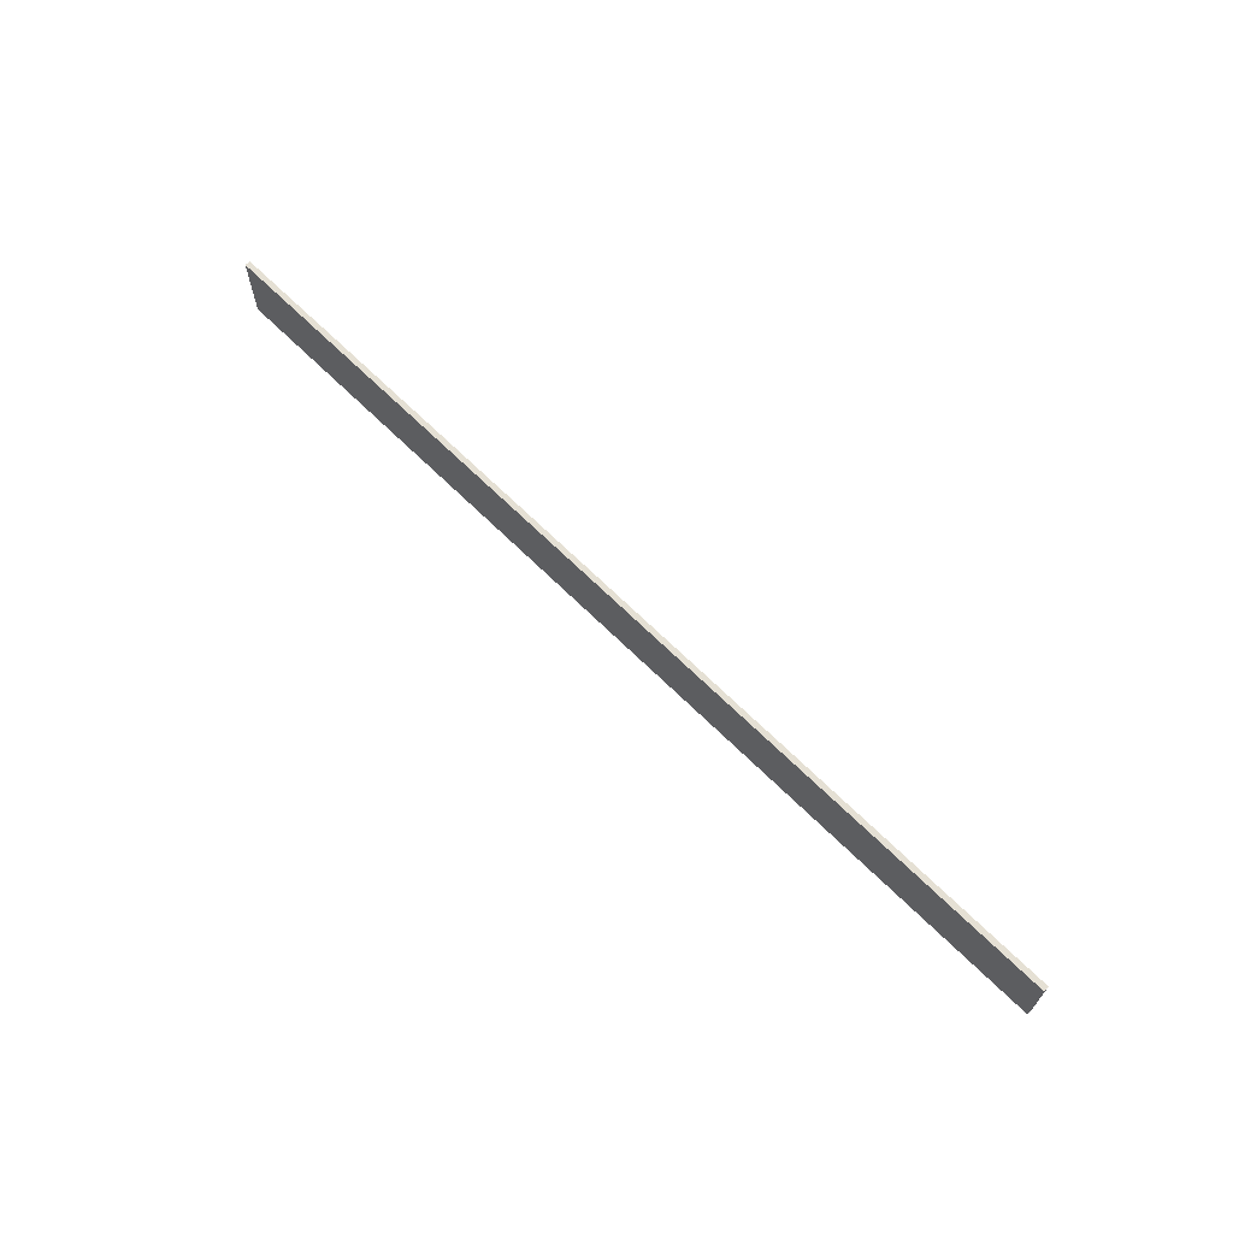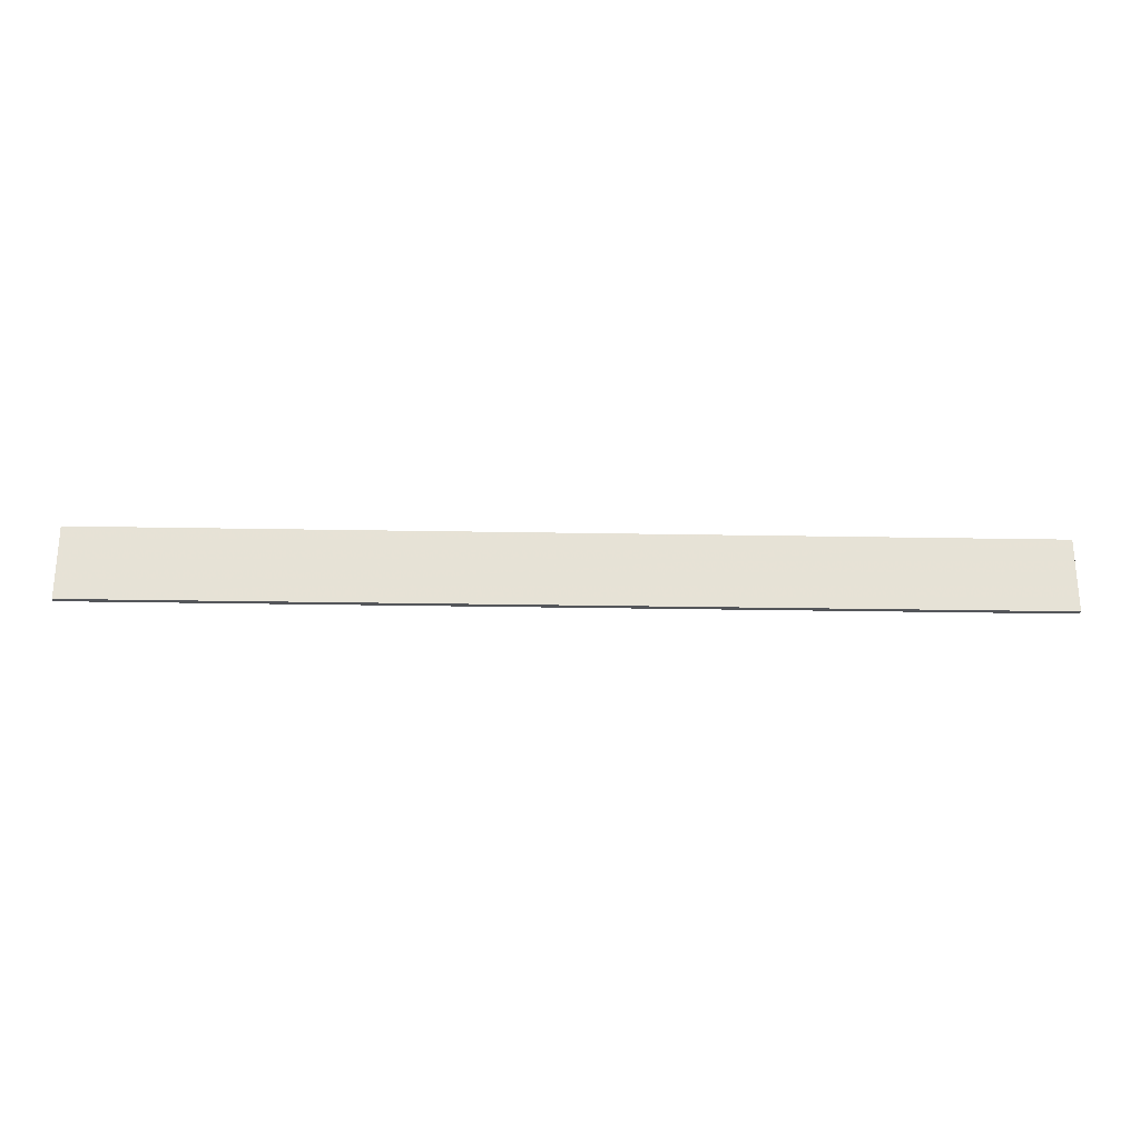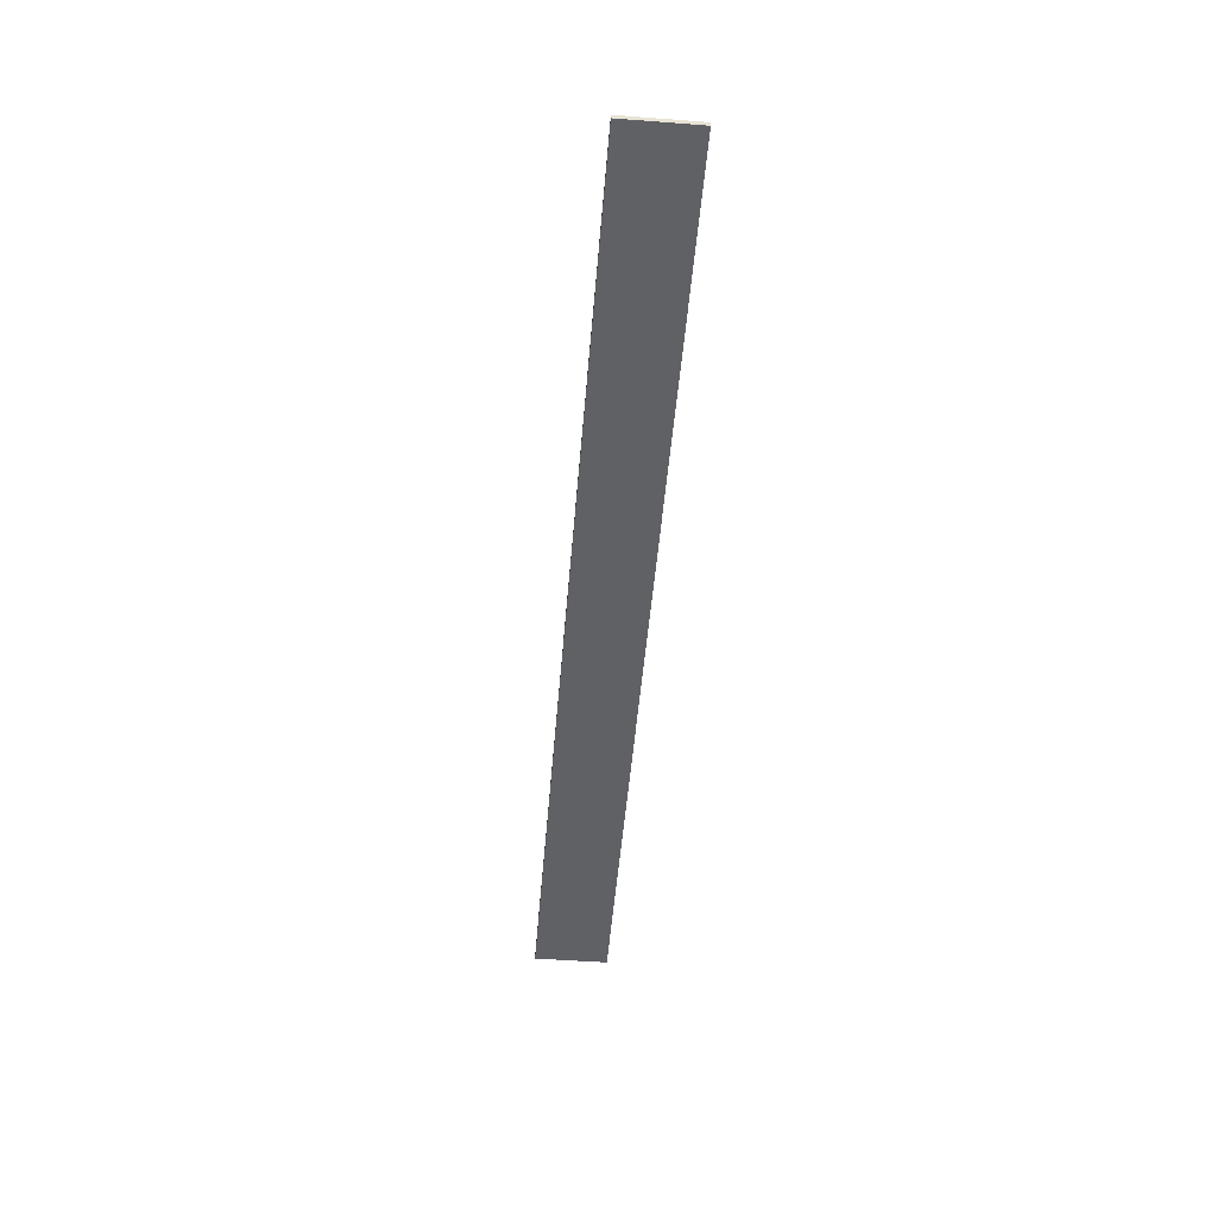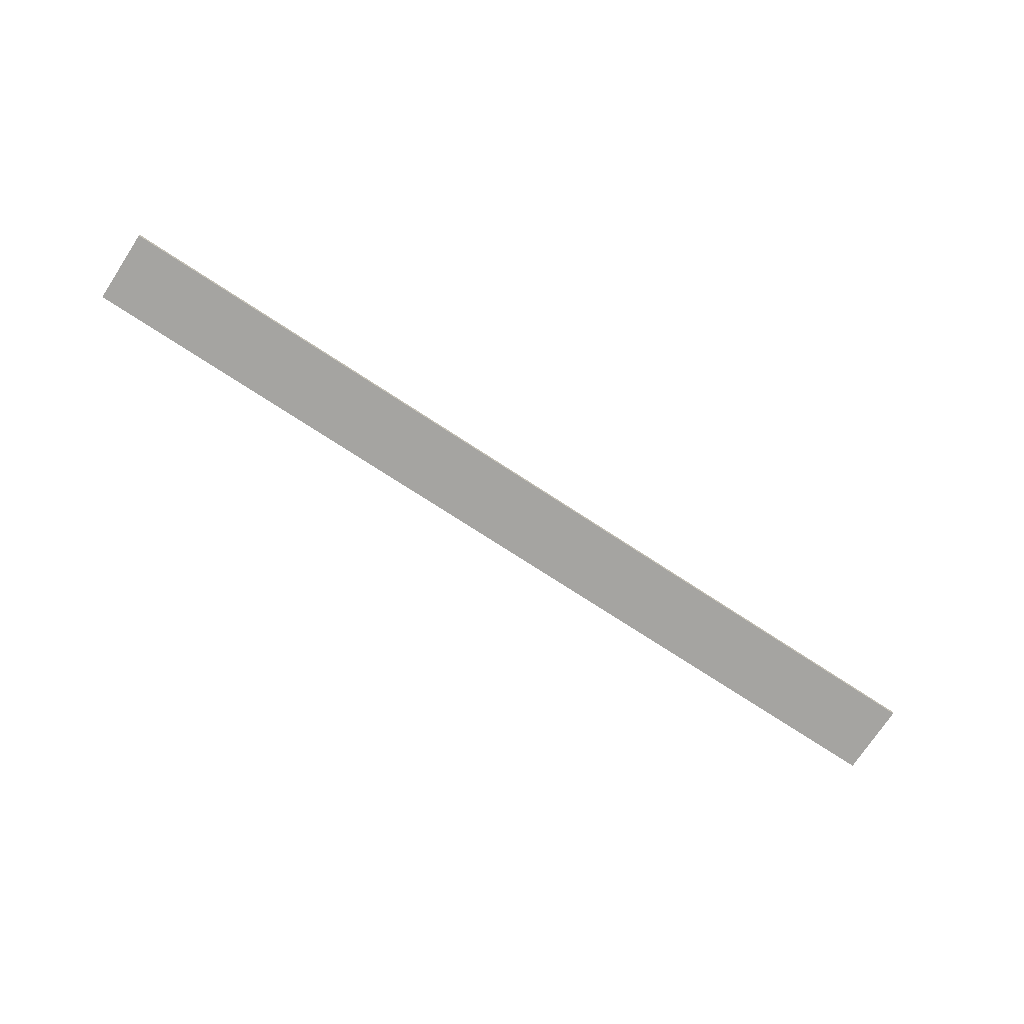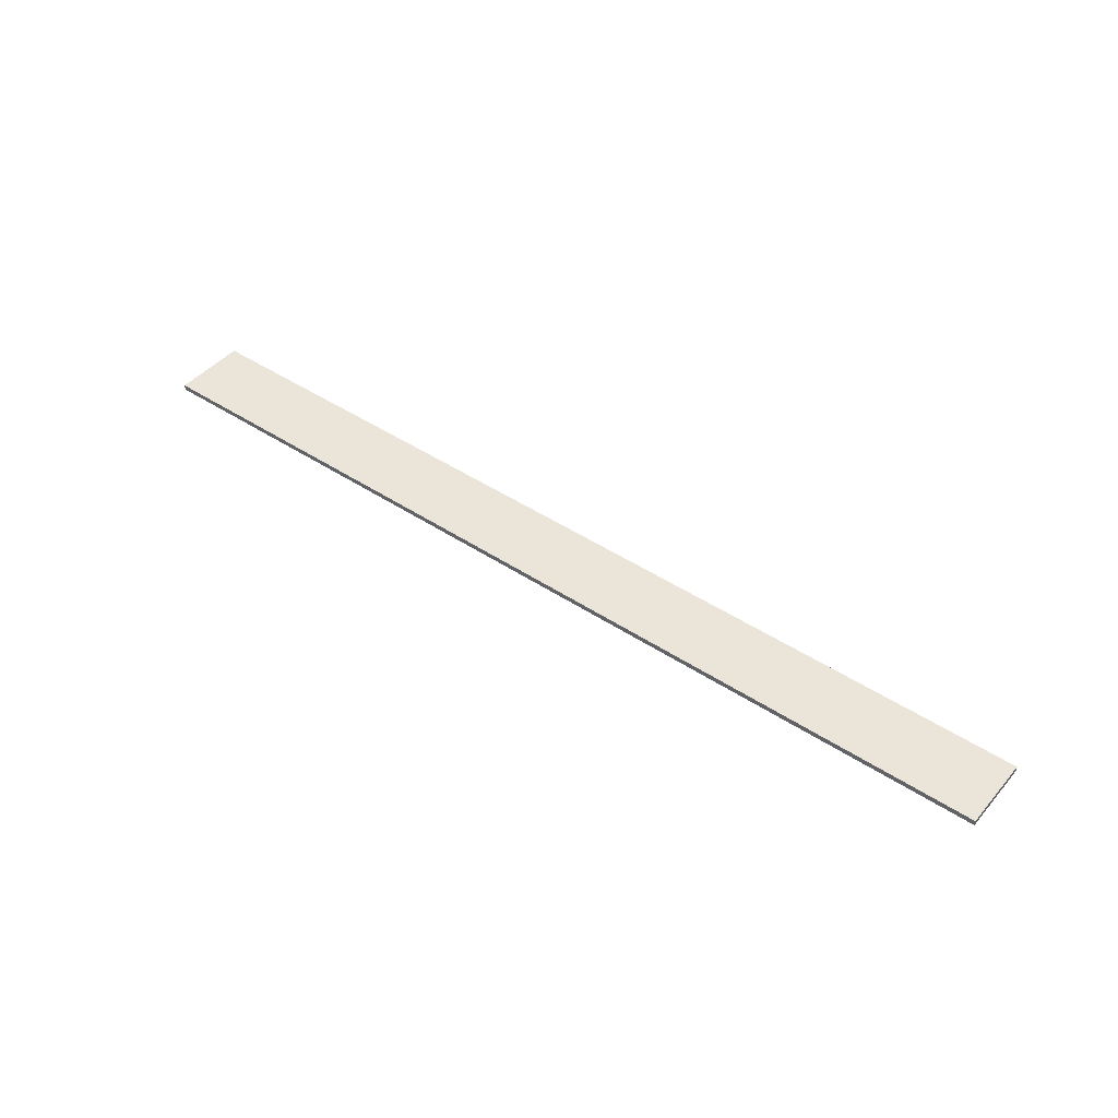
<metadata>
{"format":"obj","ext":"obj","renderer":"f3d","projection":"perspective","resolution":1024,"background":"white","views":[{"elev":65.8,"azim":-135.0,"up":"+Y"},{"elev":-25.6,"azim":178.3,"up":"+Y"},{"elev":-50.1,"azim":-94.7,"up":"+Z"},{"elev":-73.3,"azim":146.7,"up":"+Z"},{"elev":44.7,"azim":37.6,"up":"+Z"}]}
</metadata>
<code>
v 0.14 0 0.002
v 0.84 0 0.002
v 0.14 0 -0.002
v 0.84 0 -0.002
v 0.14 0.055 0.002
v 0.84 0.055 0.002
v 0.14 0.055 -0.002
v 0.84 0.055 -0.002
f 4 2 1
f 1 3 4
f 8 7 5
f 5 6 8
f 6 5 1
f 1 2 6
f 8 6 2
f 2 4 8
f 7 8 4
f 4 3 7
f 5 7 3
f 3 1 5

</code>
